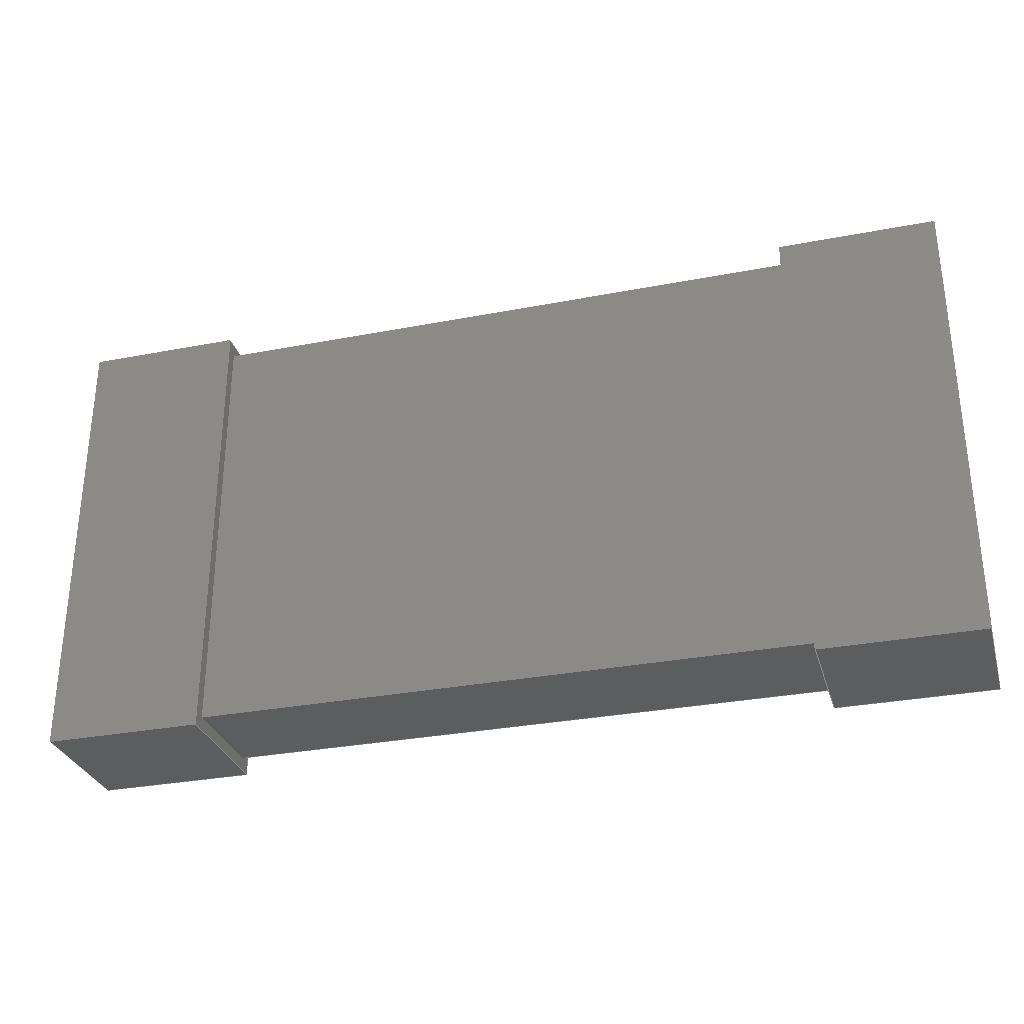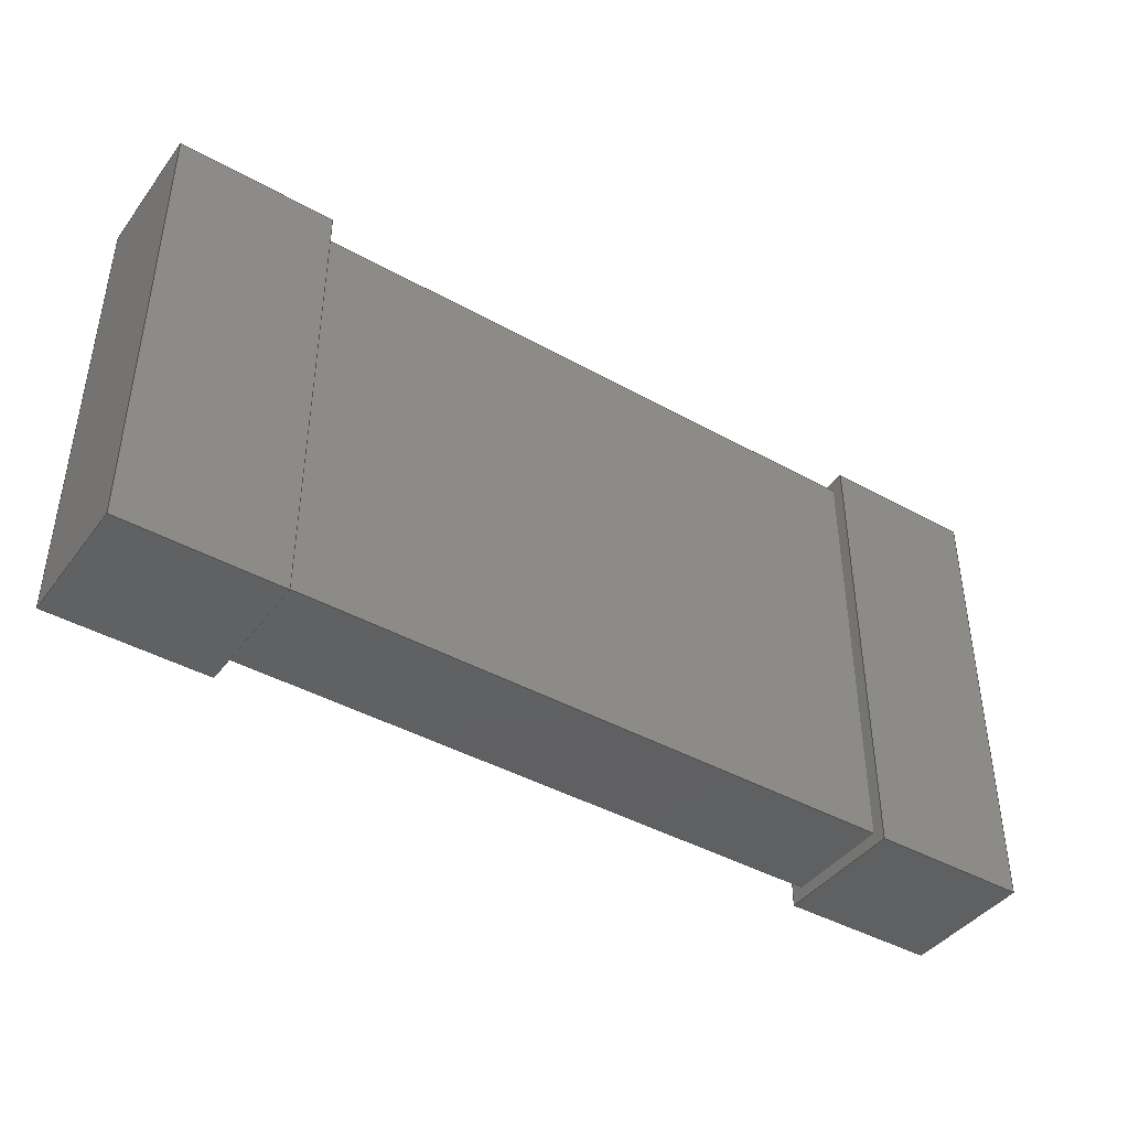
<metadata>
{"format":"step","ext":"step","renderer":"f3d","projection":"perspective","resolution":1024,"background":"white","views":[{"elev":-30.6,"azim":15.6,"up":"+Y"},{"elev":-42.3,"azim":146.2,"up":"+Y"}]}
</metadata>
<code>
ISO-10303-21;
DATA;
#1=SHAPE_DEFINITION_REPRESENTATION(#2,#3);
#2=PRODUCT_DEFINITION_SHAPE('',$,#4);
#3=SHAPE_REPRESENTATION('',(#54,#198,#342,#19),#11);
#4=PRODUCT_DEFINITION('design','example product_definition',#6,#5);
#5=PRODUCT_DEFINITION_CONTEXT('3D Mechanical Parts',#10,'design');
#6=PRODUCT_DEFINITION_FORMATION('1','first version',#8);
#7=APPLICATION_PROTOCOL_DEFINITION('international standard','automotive_design',2003,#10);
#8=PRODUCT('product','part','',(#9));
#9=PRODUCT_CONTEXT('3D Mechanical Parts',#10,'mechanical');
#10=APPLICATION_CONTEXT('Core Data for Automotive Mechanical Design Process');
#11=(GEOMETRIC_REPRESENTATION_CONTEXT(3) GLOBAL_UNCERTAINTY_ASSIGNED_CONTEXT((#12)) GLOBAL_UNIT_ASSIGNED_CONTEXT((#13,#14,#18)) REPRESENTATION_CONTEXT('ID1','3D'));
#12=UNCERTAINTY_MEASURE_WITH_UNIT(LENGTH_MEASURE(1e-05),#13,'DISTANCE_ACCURACY_VALUE','Maximum model space distance between geometric entities at asserted connectivities');
#13=(LENGTH_UNIT() NAMED_UNIT(*) SI_UNIT(.MILLI.,.METRE.));
#14=(CONVERSION_BASED_UNIT('degree',#16) NAMED_UNIT(#15) PLANE_ANGLE_UNIT());
#15=DIMENSIONAL_EXPONENTS(0,0,0,0,0,0,0);
#16=MEASURE_WITH_UNIT(PLANE_ANGLE_MEASURE(0.01745),#17);
#17=(NAMED_UNIT(*) PLANE_ANGLE_UNIT() SI_UNIT($,.RADIAN.));
#18=(NAMED_UNIT(*) SI_UNIT($,.STERADIAN.) SOLID_ANGLE_UNIT());
#19=AXIS2_PLACEMENT_3D('',#20,#21,#22);
#20=CARTESIAN_POINT('',(0,0,0));
#21=DIRECTION('',(0,0,1));
#22=DIRECTION('',(1,0,0));
#23=MECHANICAL_DESIGN_GEOMETRIC_PRESENTATION_REPRESENTATION($,(#56,#93,#122,#151,#172,#185,#200,#237,#266,#295,#316,#329,#344,#381,#410,#439,#460,#473),#11);
#24=PRODUCT_CATEGORY_RELATIONSHIP('','',#25,#26);
#25=PRODUCT_CATEGORY('part','');
#26=PRODUCT_RELATED_PRODUCT_CATEGORY('','',(#8));
#27=PRESENTATION_STYLE_ASSIGNMENT((#28,#33));
#28=SURFACE_STYLE_USAGE(.BOTH.,#29);
#29=SURFACE_SIDE_STYLE('',(#30));
#30=SURFACE_STYLE_FILL_AREA(#31);
#31=FILL_AREA_STYLE('',(#32));
#32=FILL_AREA_STYLE_COLOUR('',#34);
#33=CURVE_STYLE('',#35,POSITIVE_LENGTH_MEASURE(0.1),#34);
#34=COLOUR_RGB('Aluminum',0.725,0.725,0.725);
#35=DRAUGHTING_PRE_DEFINED_CURVE_FONT('continuous');
#36=PRESENTATION_STYLE_ASSIGNMENT((#37,#42));
#37=SURFACE_STYLE_USAGE(.BOTH.,#38);
#38=SURFACE_SIDE_STYLE('',(#39));
#39=SURFACE_STYLE_FILL_AREA(#40);
#40=FILL_AREA_STYLE('',(#41));
#41=FILL_AREA_STYLE_COLOUR('',#43);
#42=CURVE_STYLE('',#44,POSITIVE_LENGTH_MEASURE(0.1),#43);
#43=COLOUR_RGB('Black',0.196,0.196,0.196);
#44=DRAUGHTING_PRE_DEFINED_CURVE_FONT('continuous');
#45=PRESENTATION_STYLE_ASSIGNMENT((#46,#51));
#46=SURFACE_STYLE_USAGE(.BOTH.,#47);
#47=SURFACE_SIDE_STYLE('',(#48));
#48=SURFACE_STYLE_FILL_AREA(#49);
#49=FILL_AREA_STYLE('',(#50));
#50=FILL_AREA_STYLE_COLOUR('',#52);
#51=CURVE_STYLE('',#53,POSITIVE_LENGTH_MEASURE(0.1),#52);
#52=COLOUR_RGB('Pin1Wrap',0.98,0.706,0.176);
#53=DRAUGHTING_PRE_DEFINED_CURVE_FONT('continuous');
#54=MANIFOLD_SOLID_BREP($,#55);
#55=CLOSED_SHELL('',(#57,#94,#123,#152,#173,#186));
#56=STYLED_ITEM('',(#36),#57);
#57=ADVANCED_FACE('',(#63),#58,.T.);
#58=PLANE('',#59);
#59=AXIS2_PLACEMENT_3D('',#60,#61,#62);
#60=CARTESIAN_POINT('',(-1.65,-1.179,0.071));
#61=DIRECTION('',(0,-1,0));
#62=DIRECTION('',(0,0,1));
#63=FACE_OUTER_BOUND('',#64,.T.);
#64=EDGE_LOOP('',(#73,#80,#87,#92));
#65=CARTESIAN_POINT('',(1.65,-1.179,0.071));
#66=VERTEX_POINT('',#65);
#67=CARTESIAN_POINT('',(-1.65,-1.179,0.071));
#68=VERTEX_POINT('',#67);
#69=EDGE_CURVE('',#66,#68,#70,.T.);
#70=LINE('',#65,#71);
#71=VECTOR('',#72,3.3);
#72=DIRECTION('',(-1,0,0));
#73=ORIENTED_EDGE('',*,*,#69,.F.);
#74=CARTESIAN_POINT('',(1.65,-1.179,0.64));
#75=VERTEX_POINT('',#74);
#76=EDGE_CURVE('',#75,#66,#77,.T.);
#77=LINE('',#74,#78);
#78=VECTOR('',#79,0.5683);
#79=DIRECTION('',(0,0,-1));
#80=ORIENTED_EDGE('',*,*,#76,.F.);
#81=CARTESIAN_POINT('',(-1.65,-1.179,0.64));
#82=VERTEX_POINT('',#81);
#83=EDGE_CURVE('',#82,#75,#84,.T.);
#84=LINE('',#81,#85);
#85=VECTOR('',#86,3.3);
#86=DIRECTION('',(1,0,0));
#87=ORIENTED_EDGE('',*,*,#83,.F.);
#88=EDGE_CURVE('',#68,#82,#89,.T.);
#89=LINE('',#67,#90);
#90=VECTOR('',#91,0.5683);
#91=DIRECTION('',(0,0,1));
#92=ORIENTED_EDGE('',*,*,#88,.F.);
#93=STYLED_ITEM('',(#36),#94);
#94=ADVANCED_FACE('',(#100),#95,.T.);
#95=PLANE('',#96);
#96=AXIS2_PLACEMENT_3D('',#97,#98,#99);
#97=CARTESIAN_POINT('',(1.65,-1.179,0.071));
#98=DIRECTION('',(1,0,0));
#99=DIRECTION('',(0,0,1));
#100=FACE_OUTER_BOUND('',#101,.T.);
#101=EDGE_LOOP('',(#108,#115,#120,#121));
#102=CARTESIAN_POINT('',(1.65,1.179,0.071));
#103=VERTEX_POINT('',#102);
#104=EDGE_CURVE('',#103,#66,#105,.T.);
#105=LINE('',#102,#106);
#106=VECTOR('',#107,2.357);
#107=DIRECTION('',(0,-1,0));
#108=ORIENTED_EDGE('',*,*,#104,.F.);
#109=CARTESIAN_POINT('',(1.65,1.179,0.64));
#110=VERTEX_POINT('',#109);
#111=EDGE_CURVE('',#110,#103,#112,.T.);
#112=LINE('',#109,#113);
#113=VECTOR('',#114,0.5683);
#114=DIRECTION('',(0,0,-1));
#115=ORIENTED_EDGE('',*,*,#111,.F.);
#116=EDGE_CURVE('',#75,#110,#117,.T.);
#117=LINE('',#74,#118);
#118=VECTOR('',#119,2.357);
#119=DIRECTION('',(0,1,0));
#120=ORIENTED_EDGE('',*,*,#116,.F.);
#121=ORIENTED_EDGE('',*,*,#76,.T.);
#122=STYLED_ITEM('',(#36),#123);
#123=ADVANCED_FACE('',(#129),#124,.T.);
#124=PLANE('',#125);
#125=AXIS2_PLACEMENT_3D('',#126,#127,#128);
#126=CARTESIAN_POINT('',(1.65,1.179,0.071));
#127=DIRECTION('',(0,1,0));
#128=DIRECTION('',(0,0,1));
#129=FACE_OUTER_BOUND('',#130,.T.);
#130=EDGE_LOOP('',(#137,#144,#149,#150));
#131=CARTESIAN_POINT('',(-1.65,1.179,0.071));
#132=VERTEX_POINT('',#131);
#133=EDGE_CURVE('',#132,#103,#134,.T.);
#134=LINE('',#131,#135);
#135=VECTOR('',#136,3.3);
#136=DIRECTION('',(1,0,0));
#137=ORIENTED_EDGE('',*,*,#133,.F.);
#138=CARTESIAN_POINT('',(-1.65,1.179,0.64));
#139=VERTEX_POINT('',#138);
#140=EDGE_CURVE('',#139,#132,#141,.T.);
#141=LINE('',#138,#142);
#142=VECTOR('',#143,0.5683);
#143=DIRECTION('',(0,0,-1));
#144=ORIENTED_EDGE('',*,*,#140,.F.);
#145=EDGE_CURVE('',#110,#139,#146,.T.);
#146=LINE('',#109,#147);
#147=VECTOR('',#148,3.3);
#148=DIRECTION('',(-1,0,0));
#149=ORIENTED_EDGE('',*,*,#145,.F.);
#150=ORIENTED_EDGE('',*,*,#111,.T.);
#151=STYLED_ITEM('',(#36),#152);
#152=ADVANCED_FACE('',(#158),#153,.T.);
#153=PLANE('',#154);
#154=AXIS2_PLACEMENT_3D('',#155,#156,#157);
#155=CARTESIAN_POINT('',(-1.65,1.179,0.071));
#156=DIRECTION('',(-1,0,0));
#157=DIRECTION('',(0,0,1));
#158=FACE_OUTER_BOUND('',#159,.T.);
#159=EDGE_LOOP('',(#164,#165,#170,#171));
#160=EDGE_CURVE('',#68,#132,#161,.T.);
#161=LINE('',#67,#162);
#162=VECTOR('',#163,2.357);
#163=DIRECTION('',(0,1,0));
#164=ORIENTED_EDGE('',*,*,#160,.F.);
#165=ORIENTED_EDGE('',*,*,#88,.T.);
#166=EDGE_CURVE('',#139,#82,#167,.T.);
#167=LINE('',#138,#168);
#168=VECTOR('',#169,2.357);
#169=DIRECTION('',(0,-1,0));
#170=ORIENTED_EDGE('',*,*,#166,.F.);
#171=ORIENTED_EDGE('',*,*,#140,.T.);
#172=STYLED_ITEM('',(#36),#173);
#173=ADVANCED_FACE('',(#179),#174,.T.);
#174=PLANE('',#175);
#175=AXIS2_PLACEMENT_3D('',#176,#177,#178);
#176=CARTESIAN_POINT('',(-1.65,1.179,0.071));
#177=DIRECTION('',(0,0,-1));
#178=DIRECTION('',(0,1,0));
#179=FACE_OUTER_BOUND('',#180,.T.);
#180=EDGE_LOOP('',(#181,#182,#183,#184));
#181=ORIENTED_EDGE('',*,*,#133,.T.);
#182=ORIENTED_EDGE('',*,*,#104,.T.);
#183=ORIENTED_EDGE('',*,*,#69,.T.);
#184=ORIENTED_EDGE('',*,*,#160,.T.);
#185=STYLED_ITEM('',(#36),#186);
#186=ADVANCED_FACE('',(#192),#187,.T.);
#187=PLANE('',#188);
#188=AXIS2_PLACEMENT_3D('',#189,#190,#191);
#189=CARTESIAN_POINT('',(-1.65,-1.179,0.64));
#190=DIRECTION('',(0,0,1));
#191=DIRECTION('',(0,1,0));
#192=FACE_OUTER_BOUND('',#193,.T.);
#193=EDGE_LOOP('',(#194,#195,#196,#197));
#194=ORIENTED_EDGE('',*,*,#83,.T.);
#195=ORIENTED_EDGE('',*,*,#116,.T.);
#196=ORIENTED_EDGE('',*,*,#145,.T.);
#197=ORIENTED_EDGE('',*,*,#166,.T.);
#198=MANIFOLD_SOLID_BREP($,#199);
#199=CLOSED_SHELL('',(#201,#238,#267,#296,#317,#330));
#200=STYLED_ITEM('',(#27),#201);
#201=ADVANCED_FACE('',(#207),#202,.T.);
#202=PLANE('',#203);
#203=AXIS2_PLACEMENT_3D('',#204,#205,#206);
#204=CARTESIAN_POINT('',(1.65,-1.25,0));
#205=DIRECTION('',(0,-1,0));
#206=DIRECTION('',(0,0,1));
#207=FACE_OUTER_BOUND('',#208,.T.);
#208=EDGE_LOOP('',(#217,#224,#231,#236));
#209=CARTESIAN_POINT('',(2.5,-1.25,0));
#210=VERTEX_POINT('',#209);
#211=CARTESIAN_POINT('',(1.65,-1.25,0));
#212=VERTEX_POINT('',#211);
#213=EDGE_CURVE('',#210,#212,#214,.T.);
#214=LINE('',#209,#215);
#215=VECTOR('',#216,0.85);
#216=DIRECTION('',(-1,0,0));
#217=ORIENTED_EDGE('',*,*,#213,.F.);
#218=CARTESIAN_POINT('',(2.5,-1.25,0.711));
#219=VERTEX_POINT('',#218);
#220=EDGE_CURVE('',#219,#210,#221,.T.);
#221=LINE('',#218,#222);
#222=VECTOR('',#223,0.7112);
#223=DIRECTION('',(0,0,-1));
#224=ORIENTED_EDGE('',*,*,#220,.F.);
#225=CARTESIAN_POINT('',(1.65,-1.25,0.711));
#226=VERTEX_POINT('',#225);
#227=EDGE_CURVE('',#226,#219,#228,.T.);
#228=LINE('',#225,#229);
#229=VECTOR('',#230,0.85);
#230=DIRECTION('',(1,0,0));
#231=ORIENTED_EDGE('',*,*,#227,.F.);
#232=EDGE_CURVE('',#212,#226,#233,.T.);
#233=LINE('',#211,#234);
#234=VECTOR('',#235,0.7112);
#235=DIRECTION('',(0,0,1));
#236=ORIENTED_EDGE('',*,*,#232,.F.);
#237=STYLED_ITEM('',(#27),#238);
#238=ADVANCED_FACE('',(#244),#239,.T.);
#239=PLANE('',#240);
#240=AXIS2_PLACEMENT_3D('',#241,#242,#243);
#241=CARTESIAN_POINT('',(2.5,-1.25,0));
#242=DIRECTION('',(1,0,0));
#243=DIRECTION('',(0,0,1));
#244=FACE_OUTER_BOUND('',#245,.T.);
#245=EDGE_LOOP('',(#252,#259,#264,#265));
#246=CARTESIAN_POINT('',(2.5,1.25,0));
#247=VERTEX_POINT('',#246);
#248=EDGE_CURVE('',#247,#210,#249,.T.);
#249=LINE('',#246,#250);
#250=VECTOR('',#251,2.5);
#251=DIRECTION('',(0,-1,0));
#252=ORIENTED_EDGE('',*,*,#248,.F.);
#253=CARTESIAN_POINT('',(2.5,1.25,0.711));
#254=VERTEX_POINT('',#253);
#255=EDGE_CURVE('',#254,#247,#256,.T.);
#256=LINE('',#253,#257);
#257=VECTOR('',#258,0.7112);
#258=DIRECTION('',(0,0,-1));
#259=ORIENTED_EDGE('',*,*,#255,.F.);
#260=EDGE_CURVE('',#219,#254,#261,.T.);
#261=LINE('',#218,#262);
#262=VECTOR('',#263,2.5);
#263=DIRECTION('',(0,1,0));
#264=ORIENTED_EDGE('',*,*,#260,.F.);
#265=ORIENTED_EDGE('',*,*,#220,.T.);
#266=STYLED_ITEM('',(#27),#267);
#267=ADVANCED_FACE('',(#273),#268,.T.);
#268=PLANE('',#269);
#269=AXIS2_PLACEMENT_3D('',#270,#271,#272);
#270=CARTESIAN_POINT('',(2.5,1.25,0));
#271=DIRECTION('',(0,1,0));
#272=DIRECTION('',(0,0,1));
#273=FACE_OUTER_BOUND('',#274,.T.);
#274=EDGE_LOOP('',(#281,#288,#293,#294));
#275=CARTESIAN_POINT('',(1.65,1.25,0));
#276=VERTEX_POINT('',#275);
#277=EDGE_CURVE('',#276,#247,#278,.T.);
#278=LINE('',#275,#279);
#279=VECTOR('',#280,0.85);
#280=DIRECTION('',(1,0,0));
#281=ORIENTED_EDGE('',*,*,#277,.F.);
#282=CARTESIAN_POINT('',(1.65,1.25,0.711));
#283=VERTEX_POINT('',#282);
#284=EDGE_CURVE('',#283,#276,#285,.T.);
#285=LINE('',#282,#286);
#286=VECTOR('',#287,0.7112);
#287=DIRECTION('',(0,0,-1));
#288=ORIENTED_EDGE('',*,*,#284,.F.);
#289=EDGE_CURVE('',#254,#283,#290,.T.);
#290=LINE('',#253,#291);
#291=VECTOR('',#292,0.85);
#292=DIRECTION('',(-1,0,0));
#293=ORIENTED_EDGE('',*,*,#289,.F.);
#294=ORIENTED_EDGE('',*,*,#255,.T.);
#295=STYLED_ITEM('',(#27),#296);
#296=ADVANCED_FACE('',(#302),#297,.T.);
#297=PLANE('',#298);
#298=AXIS2_PLACEMENT_3D('',#299,#300,#301);
#299=CARTESIAN_POINT('',(1.65,1.25,0));
#300=DIRECTION('',(-1,0,0));
#301=DIRECTION('',(0,0,1));
#302=FACE_OUTER_BOUND('',#303,.T.);
#303=EDGE_LOOP('',(#308,#309,#314,#315));
#304=EDGE_CURVE('',#212,#276,#305,.T.);
#305=LINE('',#211,#306);
#306=VECTOR('',#307,2.5);
#307=DIRECTION('',(0,1,0));
#308=ORIENTED_EDGE('',*,*,#304,.F.);
#309=ORIENTED_EDGE('',*,*,#232,.T.);
#310=EDGE_CURVE('',#283,#226,#311,.T.);
#311=LINE('',#282,#312);
#312=VECTOR('',#313,2.5);
#313=DIRECTION('',(0,-1,0));
#314=ORIENTED_EDGE('',*,*,#310,.F.);
#315=ORIENTED_EDGE('',*,*,#284,.T.);
#316=STYLED_ITEM('',(#27),#317);
#317=ADVANCED_FACE('',(#323),#318,.T.);
#318=PLANE('',#319);
#319=AXIS2_PLACEMENT_3D('',#320,#321,#322);
#320=CARTESIAN_POINT('',(1.65,1.25,0));
#321=DIRECTION('',(0,0,-1));
#322=DIRECTION('',(0,1,0));
#323=FACE_OUTER_BOUND('',#324,.T.);
#324=EDGE_LOOP('',(#325,#326,#327,#328));
#325=ORIENTED_EDGE('',*,*,#277,.T.);
#326=ORIENTED_EDGE('',*,*,#248,.T.);
#327=ORIENTED_EDGE('',*,*,#213,.T.);
#328=ORIENTED_EDGE('',*,*,#304,.T.);
#329=STYLED_ITEM('',(#27),#330);
#330=ADVANCED_FACE('',(#336),#331,.T.);
#331=PLANE('',#332);
#332=AXIS2_PLACEMENT_3D('',#333,#334,#335);
#333=CARTESIAN_POINT('',(1.65,-1.25,0.711));
#334=DIRECTION('',(0,0,1));
#335=DIRECTION('',(0,1,0));
#336=FACE_OUTER_BOUND('',#337,.T.);
#337=EDGE_LOOP('',(#338,#339,#340,#341));
#338=ORIENTED_EDGE('',*,*,#227,.T.);
#339=ORIENTED_EDGE('',*,*,#260,.T.);
#340=ORIENTED_EDGE('',*,*,#289,.T.);
#341=ORIENTED_EDGE('',*,*,#310,.T.);
#342=MANIFOLD_SOLID_BREP($,#343);
#343=CLOSED_SHELL('',(#345,#382,#411,#440,#461,#474));
#344=STYLED_ITEM('',(#27),#345);
#345=ADVANCED_FACE('',(#351),#346,.T.);
#346=PLANE('',#347);
#347=AXIS2_PLACEMENT_3D('',#348,#349,#350);
#348=CARTESIAN_POINT('',(-2.5,-1.25,0));
#349=DIRECTION('',(0,-1,0));
#350=DIRECTION('',(0,0,1));
#351=FACE_OUTER_BOUND('',#352,.T.);
#352=EDGE_LOOP('',(#361,#368,#375,#380));
#353=CARTESIAN_POINT('',(-1.65,-1.25,0));
#354=VERTEX_POINT('',#353);
#355=CARTESIAN_POINT('',(-2.5,-1.25,0));
#356=VERTEX_POINT('',#355);
#357=EDGE_CURVE('',#354,#356,#358,.T.);
#358=LINE('',#353,#359);
#359=VECTOR('',#360,0.85);
#360=DIRECTION('',(-1,0,0));
#361=ORIENTED_EDGE('',*,*,#357,.F.);
#362=CARTESIAN_POINT('',(-1.65,-1.25,0.711));
#363=VERTEX_POINT('',#362);
#364=EDGE_CURVE('',#363,#354,#365,.T.);
#365=LINE('',#362,#366);
#366=VECTOR('',#367,0.7112);
#367=DIRECTION('',(0,0,-1));
#368=ORIENTED_EDGE('',*,*,#364,.F.);
#369=CARTESIAN_POINT('',(-2.5,-1.25,0.711));
#370=VERTEX_POINT('',#369);
#371=EDGE_CURVE('',#370,#363,#372,.T.);
#372=LINE('',#369,#373);
#373=VECTOR('',#374,0.85);
#374=DIRECTION('',(1,0,0));
#375=ORIENTED_EDGE('',*,*,#371,.F.);
#376=EDGE_CURVE('',#356,#370,#377,.T.);
#377=LINE('',#355,#378);
#378=VECTOR('',#379,0.7112);
#379=DIRECTION('',(0,0,1));
#380=ORIENTED_EDGE('',*,*,#376,.F.);
#381=STYLED_ITEM('',(#27),#382);
#382=ADVANCED_FACE('',(#388),#383,.T.);
#383=PLANE('',#384);
#384=AXIS2_PLACEMENT_3D('',#385,#386,#387);
#385=CARTESIAN_POINT('',(-1.65,-1.25,0));
#386=DIRECTION('',(1,0,0));
#387=DIRECTION('',(0,0,1));
#388=FACE_OUTER_BOUND('',#389,.T.);
#389=EDGE_LOOP('',(#396,#403,#408,#409));
#390=CARTESIAN_POINT('',(-1.65,1.25,0));
#391=VERTEX_POINT('',#390);
#392=EDGE_CURVE('',#391,#354,#393,.T.);
#393=LINE('',#390,#394);
#394=VECTOR('',#395,2.5);
#395=DIRECTION('',(0,-1,0));
#396=ORIENTED_EDGE('',*,*,#392,.F.);
#397=CARTESIAN_POINT('',(-1.65,1.25,0.711));
#398=VERTEX_POINT('',#397);
#399=EDGE_CURVE('',#398,#391,#400,.T.);
#400=LINE('',#397,#401);
#401=VECTOR('',#402,0.7112);
#402=DIRECTION('',(0,0,-1));
#403=ORIENTED_EDGE('',*,*,#399,.F.);
#404=EDGE_CURVE('',#363,#398,#405,.T.);
#405=LINE('',#362,#406);
#406=VECTOR('',#407,2.5);
#407=DIRECTION('',(0,1,0));
#408=ORIENTED_EDGE('',*,*,#404,.F.);
#409=ORIENTED_EDGE('',*,*,#364,.T.);
#410=STYLED_ITEM('',(#27),#411);
#411=ADVANCED_FACE('',(#417),#412,.T.);
#412=PLANE('',#413);
#413=AXIS2_PLACEMENT_3D('',#414,#415,#416);
#414=CARTESIAN_POINT('',(-1.65,1.25,0));
#415=DIRECTION('',(0,1,0));
#416=DIRECTION('',(0,0,1));
#417=FACE_OUTER_BOUND('',#418,.T.);
#418=EDGE_LOOP('',(#425,#432,#437,#438));
#419=CARTESIAN_POINT('',(-2.5,1.25,0));
#420=VERTEX_POINT('',#419);
#421=EDGE_CURVE('',#420,#391,#422,.T.);
#422=LINE('',#419,#423);
#423=VECTOR('',#424,0.85);
#424=DIRECTION('',(1,0,0));
#425=ORIENTED_EDGE('',*,*,#421,.F.);
#426=CARTESIAN_POINT('',(-2.5,1.25,0.711));
#427=VERTEX_POINT('',#426);
#428=EDGE_CURVE('',#427,#420,#429,.T.);
#429=LINE('',#426,#430);
#430=VECTOR('',#431,0.7112);
#431=DIRECTION('',(0,0,-1));
#432=ORIENTED_EDGE('',*,*,#428,.F.);
#433=EDGE_CURVE('',#398,#427,#434,.T.);
#434=LINE('',#397,#435);
#435=VECTOR('',#436,0.85);
#436=DIRECTION('',(-1,0,0));
#437=ORIENTED_EDGE('',*,*,#433,.F.);
#438=ORIENTED_EDGE('',*,*,#399,.T.);
#439=STYLED_ITEM('',(#27),#440);
#440=ADVANCED_FACE('',(#446),#441,.T.);
#441=PLANE('',#442);
#442=AXIS2_PLACEMENT_3D('',#443,#444,#445);
#443=CARTESIAN_POINT('',(-2.5,1.25,0));
#444=DIRECTION('',(-1,0,0));
#445=DIRECTION('',(0,0,1));
#446=FACE_OUTER_BOUND('',#447,.T.);
#447=EDGE_LOOP('',(#452,#453,#458,#459));
#448=EDGE_CURVE('',#356,#420,#449,.T.);
#449=LINE('',#355,#450);
#450=VECTOR('',#451,2.5);
#451=DIRECTION('',(0,1,0));
#452=ORIENTED_EDGE('',*,*,#448,.F.);
#453=ORIENTED_EDGE('',*,*,#376,.T.);
#454=EDGE_CURVE('',#427,#370,#455,.T.);
#455=LINE('',#426,#456);
#456=VECTOR('',#457,2.5);
#457=DIRECTION('',(0,-1,0));
#458=ORIENTED_EDGE('',*,*,#454,.F.);
#459=ORIENTED_EDGE('',*,*,#428,.T.);
#460=STYLED_ITEM('',(#27),#461);
#461=ADVANCED_FACE('',(#467),#462,.T.);
#462=PLANE('',#463);
#463=AXIS2_PLACEMENT_3D('',#464,#465,#466);
#464=CARTESIAN_POINT('',(-2.5,1.25,0));
#465=DIRECTION('',(0,0,-1));
#466=DIRECTION('',(0,1,0));
#467=FACE_OUTER_BOUND('',#468,.T.);
#468=EDGE_LOOP('',(#469,#470,#471,#472));
#469=ORIENTED_EDGE('',*,*,#421,.T.);
#470=ORIENTED_EDGE('',*,*,#392,.T.);
#471=ORIENTED_EDGE('',*,*,#357,.T.);
#472=ORIENTED_EDGE('',*,*,#448,.T.);
#473=STYLED_ITEM('',(#27),#474);
#474=ADVANCED_FACE('',(#480),#475,.T.);
#475=PLANE('',#476);
#476=AXIS2_PLACEMENT_3D('',#477,#478,#479);
#477=CARTESIAN_POINT('',(-2.5,-1.25,0.711));
#478=DIRECTION('',(0,0,1));
#479=DIRECTION('',(0,1,0));
#480=FACE_OUTER_BOUND('',#481,.T.);
#481=EDGE_LOOP('',(#482,#483,#484,#485));
#482=ORIENTED_EDGE('',*,*,#371,.T.);
#483=ORIENTED_EDGE('',*,*,#404,.T.);
#484=ORIENTED_EDGE('',*,*,#433,.T.);
#485=ORIENTED_EDGE('',*,*,#454,.T.);
ENDSEC;
END-ISO-10303-21;

</code>
